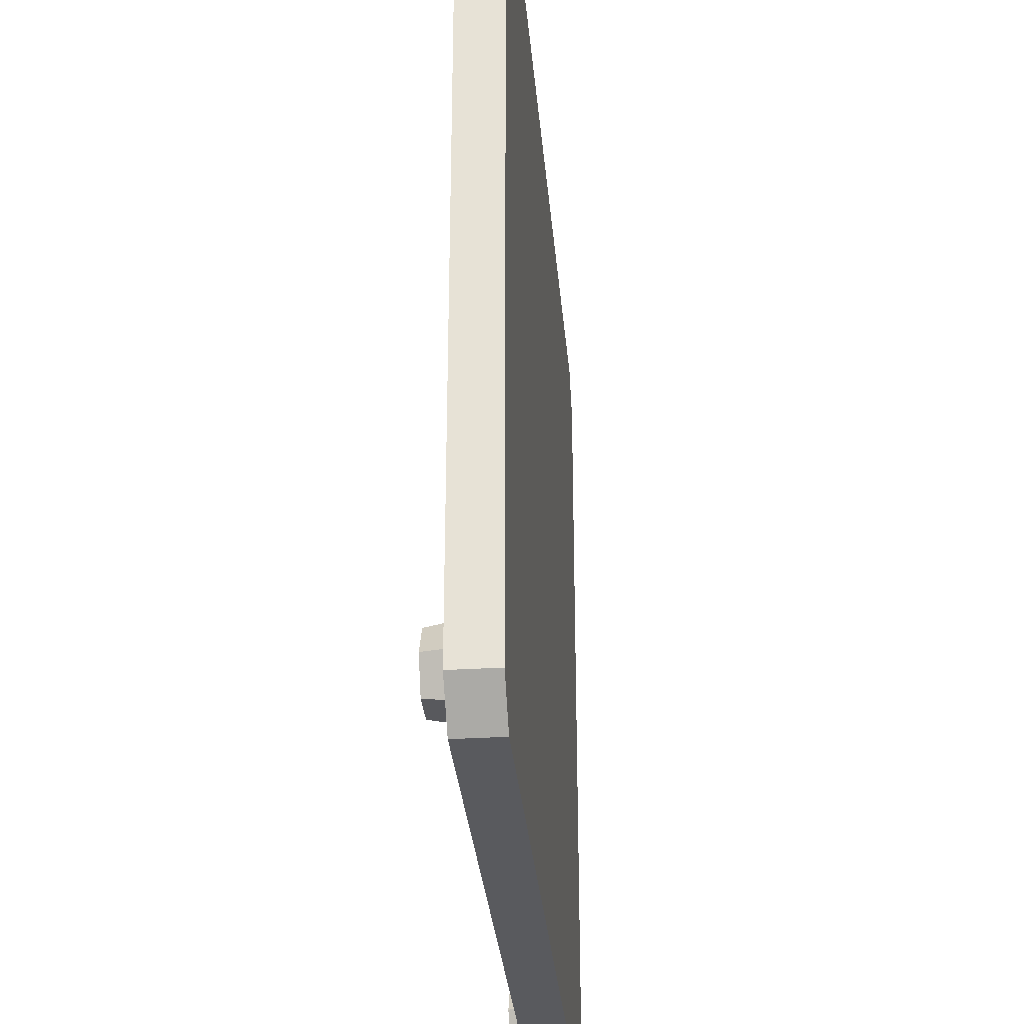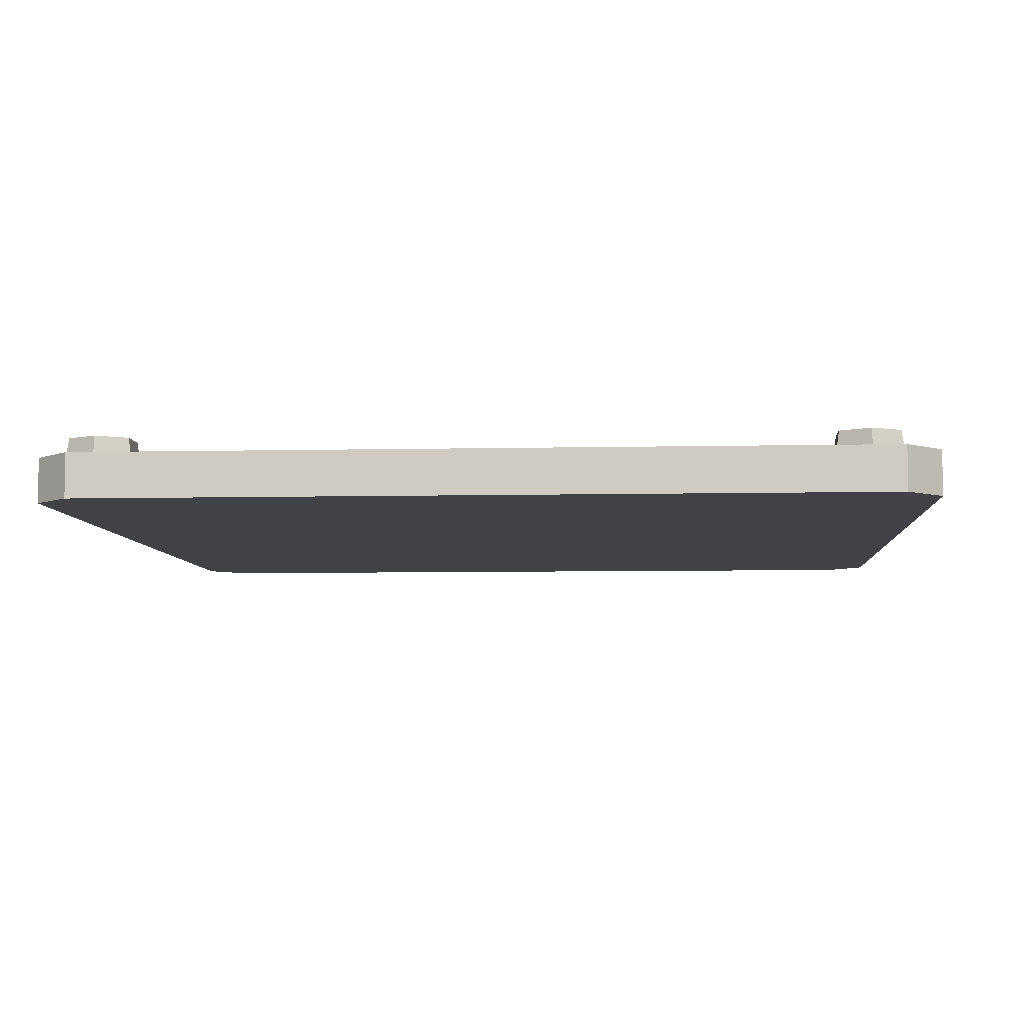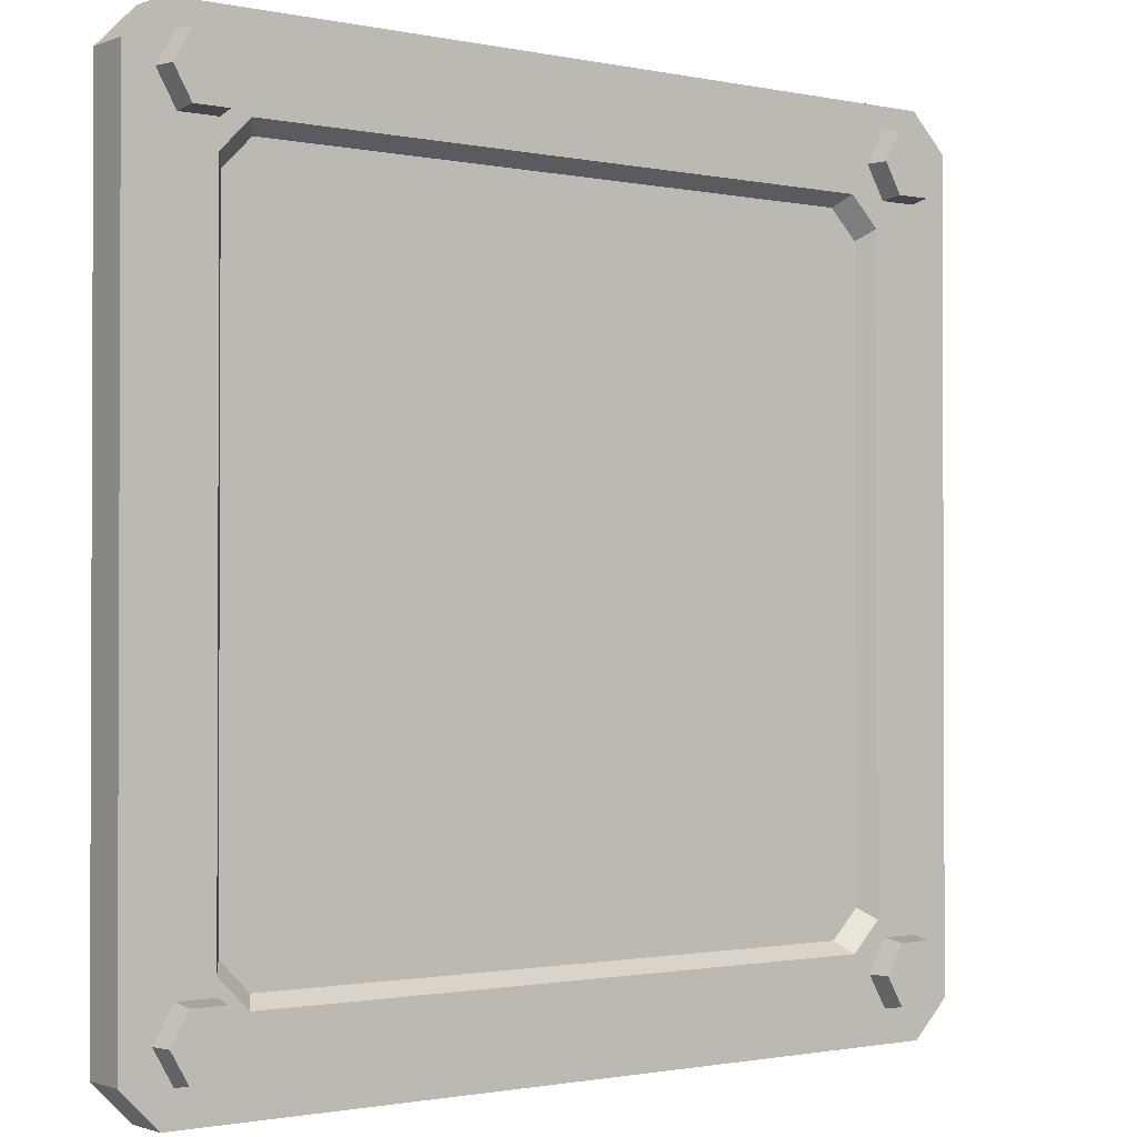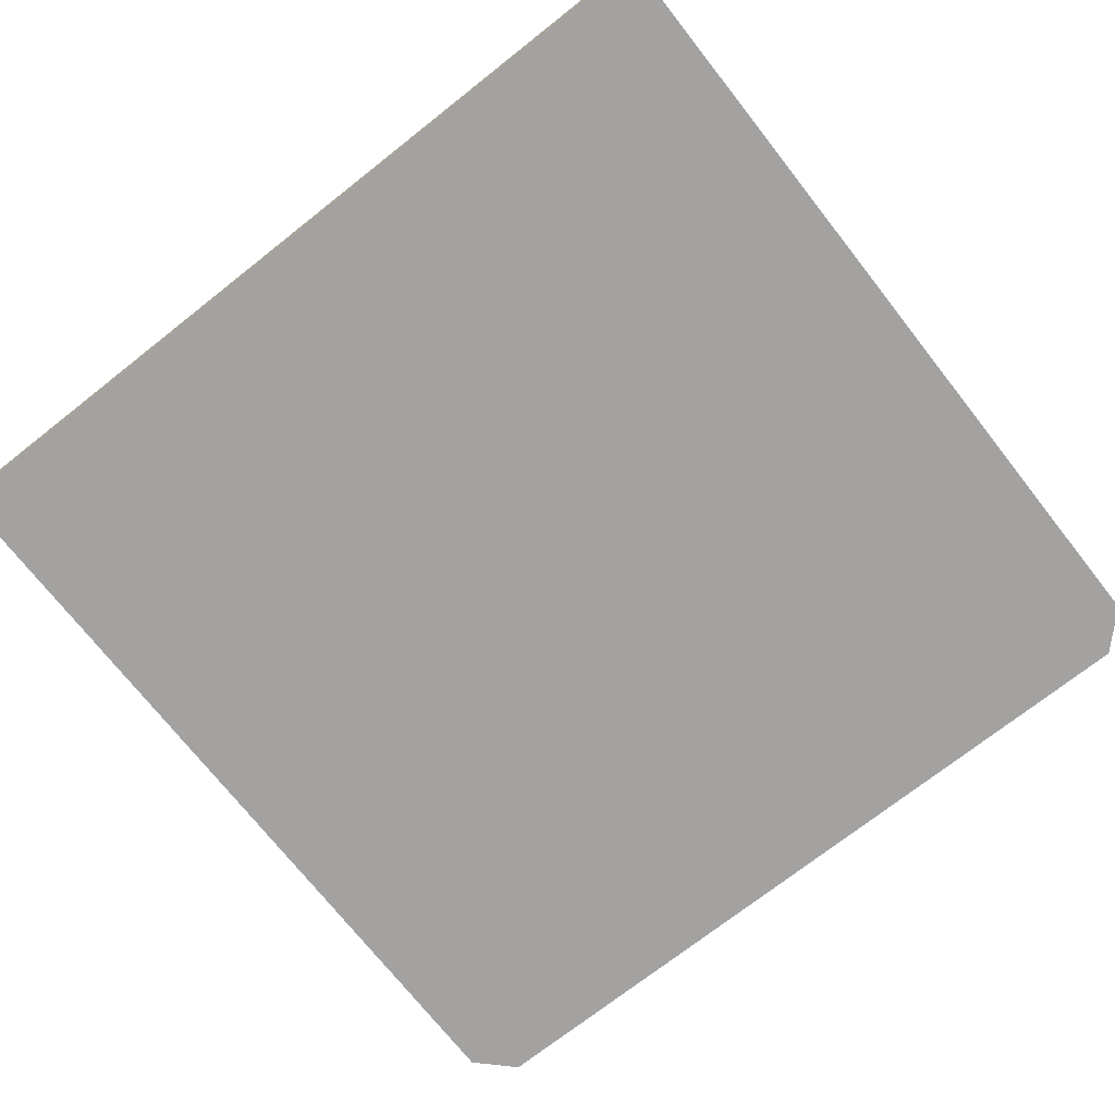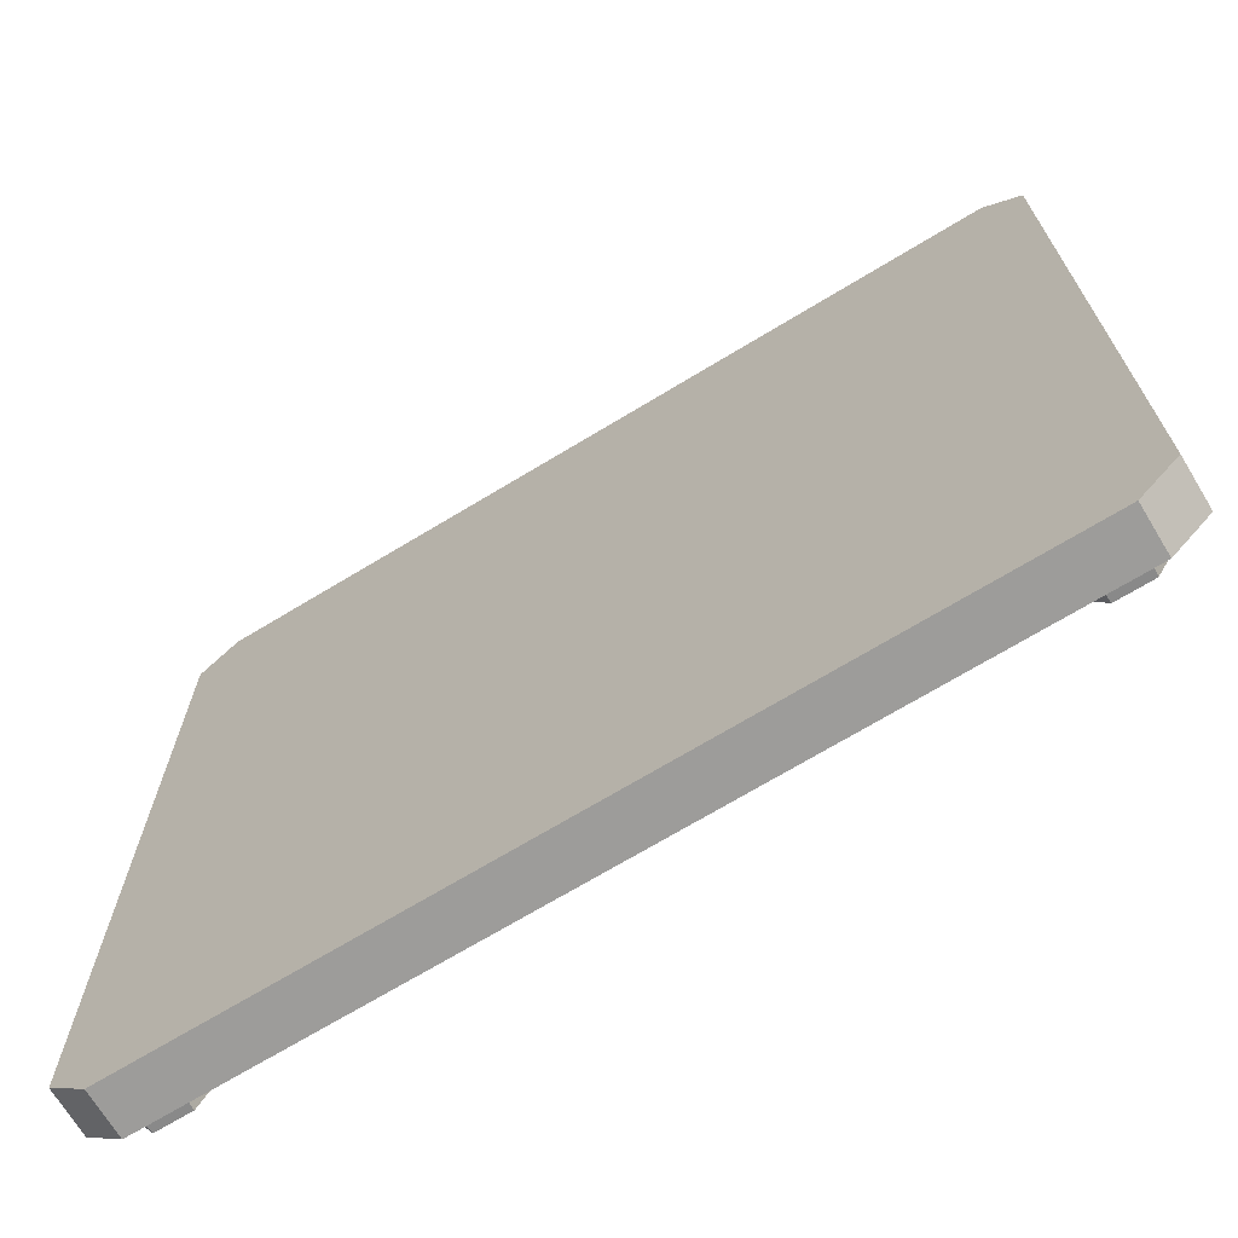
<metadata>
{"format":"obj","ext":"obj","renderer":"f3d","projection":"perspective","resolution":1024,"background":"white","views":[{"elev":-31.5,"azim":-85.0,"up":"+Z"},{"elev":-6.4,"azim":93.9,"up":"+Y"},{"elev":-1.3,"azim":142.9,"up":"+Z"},{"elev":-72.7,"azim":-51.8,"up":"+Y"},{"elev":-70.3,"azim":31.2,"up":"+Z"}]}
</metadata>
<code>
g SM_Prop_MetalPlate_01
v -0.5 0 0.4576
v -0.4576 0 0.5
v -0.5 0.05124 0.4576
v -0.4576 0.05124 0.5
v 0.5 0 0.4576
v 0.4576 0 0.5
v 0.5 0.05124 0.4576
v 0.4576 0.05124 0.5
v -0.5 0.05124 -0.4576
v -0.4576 0.05124 -0.5
v -0.5 0 -0.4576
v -0.4576 0 -0.5
v 0.4576 0.05124 -0.5
v 0.5 0.05124 -0.4576
v 0.5 0 -0.4576
v 0.4576 0 -0.5
v -0.3675 0.05124 0.4016
v -0.4016 0.05124 0.3675
v 0.3675 0.05124 0.4016
v 0.4016 0.05124 0.3675
v 0.4016 0.05124 -0.3675
v 0.3675 0.05124 -0.4016
v -0.3675 0.05124 -0.4016
v -0.4016 0.05124 -0.3675
v -0.3555 0.03131 0.3885
v -0.3885 0.03131 0.3555
v 0.3555 0.03131 0.3885
v 0.3885 0.03131 0.3555
v 0.3885 0.03131 -0.3555
v 0.3555 0.03131 -0.3885
v -0.3555 0.03131 -0.3885
v -0.3885 0.03131 -0.3555
v -0.411 0.05124 -0.4622
v -0.4545 0.05124 -0.4622
v -0.4762 0.05124 -0.4246
v -0.4545 0.05124 -0.3869
v -0.411 0.05124 -0.3869
v -0.3893 0.05124 -0.4246
v -0.4131 0.07526 -0.4585
v -0.4523 0.07526 -0.4585
v -0.4719 0.07526 -0.4246
v -0.4523 0.07526 -0.3906
v -0.4131 0.07526 -0.3906
v -0.3935 0.07526 -0.4246
v -0.4327 0.07526 -0.4246
v -0.411 0.05124 0.3985
v -0.4545 0.05124 0.3985
v -0.4762 0.05124 0.4361
v -0.4545 0.05124 0.4737
v -0.411 0.05124 0.4737
v -0.3893 0.05124 0.4361
v -0.4131 0.07526 0.4021
v -0.4523 0.07526 0.4021
v -0.4719 0.07526 0.4361
v -0.4523 0.07526 0.4701
v -0.4131 0.07526 0.4701
v -0.3935 0.07526 0.4361
v -0.4327 0.07526 0.4361
v 0.4444 0.05124 0.3985
v 0.4009 0.05124 0.3985
v 0.3792 0.05124 0.4361
v 0.4009 0.05124 0.4737
v 0.4444 0.05124 0.4737
v 0.4661 0.05124 0.4361
v 0.4423 0.07526 0.4021
v 0.4031 0.07526 0.4021
v 0.3834 0.07526 0.4361
v 0.4031 0.07526 0.4701
v 0.4423 0.07526 0.4701
v 0.4619 0.07526 0.4361
v 0.4227 0.07526 0.4361
v 0.4444 0.05124 -0.4622
v 0.4009 0.05124 -0.4622
v 0.3792 0.05124 -0.4246
v 0.4009 0.05124 -0.3869
v 0.4444 0.05124 -0.3869
v 0.4661 0.05124 -0.4246
v 0.4423 0.07526 -0.4585
v 0.4031 0.07526 -0.4585
v 0.3834 0.07526 -0.4246
v 0.4031 0.07526 -0.3906
v 0.4423 0.07526 -0.3906
v 0.4619 0.07526 -0.4246
v 0.4227 0.07526 -0.4246
v 0.5 0 -0.4576
v 0.4576 0 -0.5
v -0.4576 0 -0.5
v -0.5 0 -0.4576
v 0.5 0 0.4576
v -0.5 0 0.4576
v 0.4576 0 0.5
v -0.4576 0 0.5
v -0.5 0 0.4576
v -0.5 0.05124 0.4576
v -0.4576 0.05124 0.5
v -0.4576 0 0.5
v 0.4576 0 0.5
v 0.4576 0.05124 0.5
v 0.5 0.05124 0.4576
v 0.5 0 0.4576
v -0.5 0.05124 -0.4576
v -0.5 0 -0.4576
v -0.4576 0 -0.5
v -0.4576 0.05124 -0.5
v 0.4576 0.05124 -0.5
v 0.4576 0 -0.5
v 0.5 0 -0.4576
v 0.5 0.05124 -0.4576
v -0.5 0.05124 0.4576
v -0.4576 0.05124 0.5
v 0.4576 0.05124 0.5
v 0.5 0.05124 0.4576
v 0.5 0.05124 -0.4576
v 0.4576 0.05124 -0.5
v -0.4576 0.05124 -0.5
v -0.5 0.05124 -0.4576
v -0.4016 0.05124 0.3675
v -0.3885 0.03131 0.3555
v -0.3555 0.03131 0.3885
v -0.3675 0.05124 0.4016
v -0.3675 0.05124 0.4016
v -0.3555 0.03131 0.3885
v 0.3555 0.03131 0.3885
v 0.3675 0.05124 0.4016
v 0.3675 0.05124 0.4016
v 0.3555 0.03131 0.3885
v 0.3885 0.03131 0.3555
v 0.4016 0.05124 0.3675
v 0.4016 0.05124 0.3675
v 0.3885 0.03131 0.3555
v 0.3885 0.03131 -0.3555
v 0.4016 0.05124 -0.3675
v 0.4016 0.05124 -0.3675
v 0.3885 0.03131 -0.3555
v 0.3555 0.03131 -0.3885
v 0.3675 0.05124 -0.4016
v 0.3675 0.05124 -0.4016
v 0.3555 0.03131 -0.3885
v -0.3555 0.03131 -0.3885
v -0.3675 0.05124 -0.4016
v -0.3675 0.05124 -0.4016
v -0.3555 0.03131 -0.3885
v -0.3885 0.03131 -0.3555
v -0.4016 0.05124 -0.3675
v -0.4016 0.05124 -0.3675
v -0.3885 0.03131 -0.3555
v -0.3885 0.03131 0.3555
v -0.4016 0.05124 0.3675
v -0.4545 0.05124 -0.4622
v -0.4523 0.07526 -0.4585
v -0.4762 0.05124 -0.4246
v -0.4719 0.07526 -0.4246
v -0.4545 0.05124 -0.3869
v -0.4523 0.07526 -0.3906
v -0.411 0.05124 -0.3869
v -0.4131 0.07526 -0.3906
v -0.3893 0.05124 -0.4246
v -0.3935 0.07526 -0.4246
v -0.4131 0.07526 -0.4585
v -0.411 0.05124 -0.4622
v -0.4131 0.07526 -0.4585
v -0.4523 0.07526 -0.4585
v -0.4719 0.07526 -0.4246
v -0.4523 0.07526 -0.3906
v -0.4131 0.07526 -0.3906
v -0.3935 0.07526 -0.4246
v -0.4545 0.05124 0.3985
v -0.4523 0.07526 0.4021
v -0.4762 0.05124 0.4361
v -0.4719 0.07526 0.4361
v -0.4545 0.05124 0.4737
v -0.4523 0.07526 0.4701
v -0.411 0.05124 0.4737
v -0.4131 0.07526 0.4701
v -0.3893 0.05124 0.4361
v -0.3935 0.07526 0.4361
v -0.4131 0.07526 0.4021
v -0.411 0.05124 0.3985
v -0.4131 0.07526 0.4021
v -0.4523 0.07526 0.4021
v -0.4719 0.07526 0.4361
v -0.4523 0.07526 0.4701
v -0.4131 0.07526 0.4701
v -0.3935 0.07526 0.4361
v 0.4009 0.05124 0.3985
v 0.4031 0.07526 0.4021
v 0.3792 0.05124 0.4361
v 0.3834 0.07526 0.4361
v 0.4009 0.05124 0.4737
v 0.4031 0.07526 0.4701
v 0.4444 0.05124 0.4737
v 0.4423 0.07526 0.4701
v 0.4661 0.05124 0.4361
v 0.4619 0.07526 0.4361
v 0.4423 0.07526 0.4021
v 0.4444 0.05124 0.3985
v 0.4423 0.07526 0.4021
v 0.4031 0.07526 0.4021
v 0.3834 0.07526 0.4361
v 0.4031 0.07526 0.4701
v 0.4423 0.07526 0.4701
v 0.4619 0.07526 0.4361
v 0.4009 0.05124 -0.4622
v 0.4031 0.07526 -0.4585
v 0.3792 0.05124 -0.4246
v 0.3834 0.07526 -0.4246
v 0.4009 0.05124 -0.3869
v 0.4031 0.07526 -0.3906
v 0.4444 0.05124 -0.3869
v 0.4423 0.07526 -0.3906
v 0.4661 0.05124 -0.4246
v 0.4619 0.07526 -0.4246
v 0.4423 0.07526 -0.4585
v 0.4444 0.05124 -0.4622
v 0.4423 0.07526 -0.4585
v 0.4031 0.07526 -0.4585
v 0.3834 0.07526 -0.4246
v 0.4031 0.07526 -0.3906
v 0.4423 0.07526 -0.3906
v 0.4619 0.07526 -0.4246
g SM_Prop_MetalPlate_01_0
f 6 8 4
f 2 6 4
f 13 16 12
f 10 13 12
f 15 14 7
f 5 15 7
f 1 3 9
f 11 1 9
f 30 31 32
f 32 29 30
f 32 26 29
f 26 28 29
f 26 25 28
f 25 27 28
f 87 86 85
f 85 88 87
f 85 89 88
f 89 90 88
f 89 91 90
f 91 92 90
f 95 94 93
f 96 95 93
f 99 98 97
f 100 99 97
f 103 102 101
f 104 103 101
f 107 106 105
f 108 107 105
f 119 118 117
f 120 119 117
f 123 122 121
f 124 123 121
f 127 126 125
f 128 127 125
f 131 130 129
f 132 131 129
f 135 134 133
f 136 135 133
f 139 138 137
f 140 139 137
f 143 142 141
f 144 143 141
f 147 146 145
f 148 147 145
f 40 39 33
f 34 40 33
f 41 150 149
f 35 41 149
f 42 152 151
f 36 42 151
f 43 154 153
f 37 43 153
f 44 156 155
f 38 44 155
f 159 158 157
f 160 159 157
f 53 52 46
f 47 53 46
f 54 168 167
f 48 54 167
f 55 170 169
f 49 55 169
f 56 172 171
f 50 56 171
f 57 174 173
f 51 57 173
f 177 176 175
f 178 177 175
f 66 65 59
f 60 66 59
f 67 186 185
f 61 67 185
f 68 188 187
f 62 68 187
f 69 190 189
f 63 69 189
f 70 192 191
f 64 70 191
f 195 194 193
f 196 195 193
f 79 78 72
f 73 79 72
f 80 204 203
f 74 80 203
f 81 206 205
f 75 81 205
f 82 208 207
f 76 82 207
f 83 210 209
f 77 83 209
f 213 212 211
f 214 213 211
f 162 45 161
f 161 45 166
f 163 45 162
f 166 45 165
f 164 45 163
f 165 45 164
f 180 58 179
f 179 58 184
f 181 58 180
f 184 58 183
f 182 58 181
f 183 58 182
f 198 71 197
f 197 71 202
f 199 71 198
f 202 71 201
f 200 71 199
f 201 71 200
f 216 84 215
f 215 84 220
f 217 84 216
f 220 84 219
f 218 84 217
f 219 84 218
f 17 18 109
f 110 17 109
f 109 18 116
f 19 17 110
f 18 24 116
f 111 19 110
f 116 24 115
f 20 19 111
f 24 23 115
f 112 20 111
f 115 23 114
f 21 20 112
f 23 22 114
f 113 21 112
f 114 22 113
f 22 21 113

</code>
